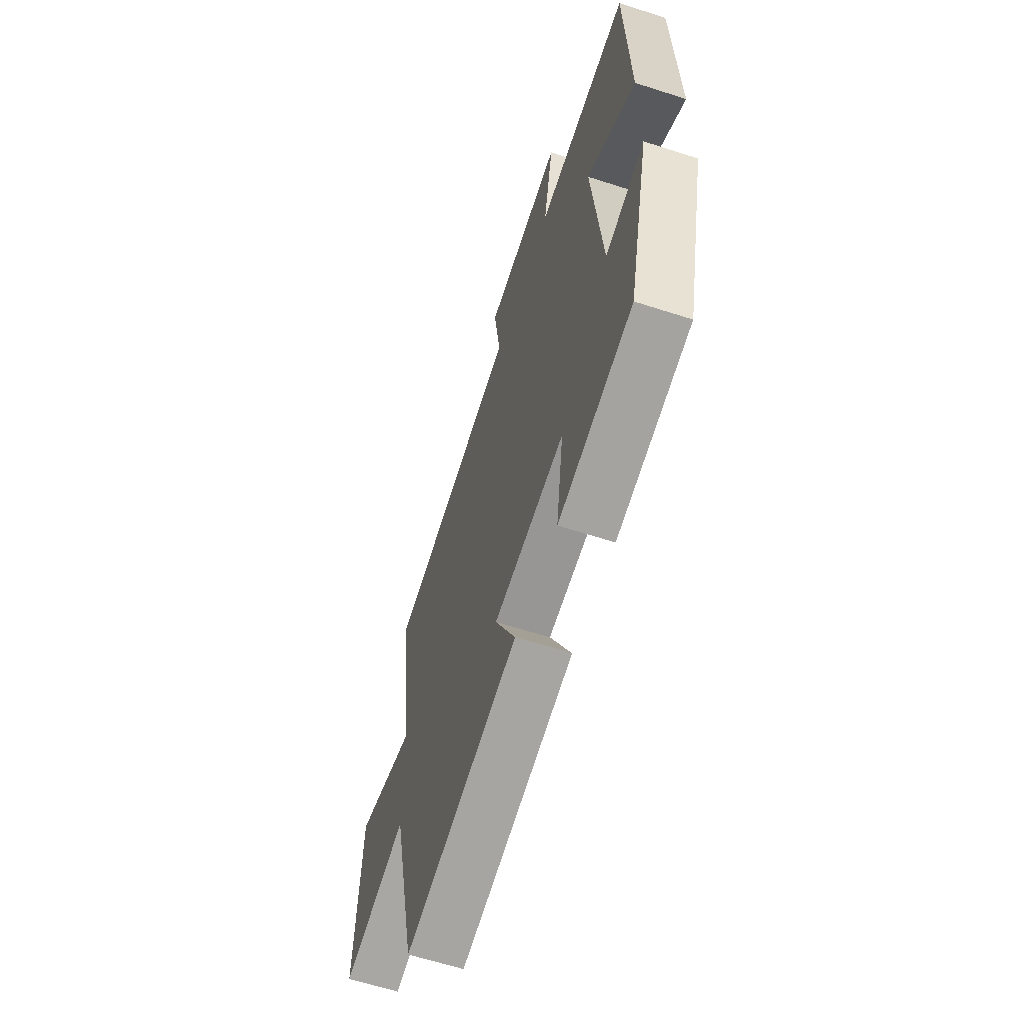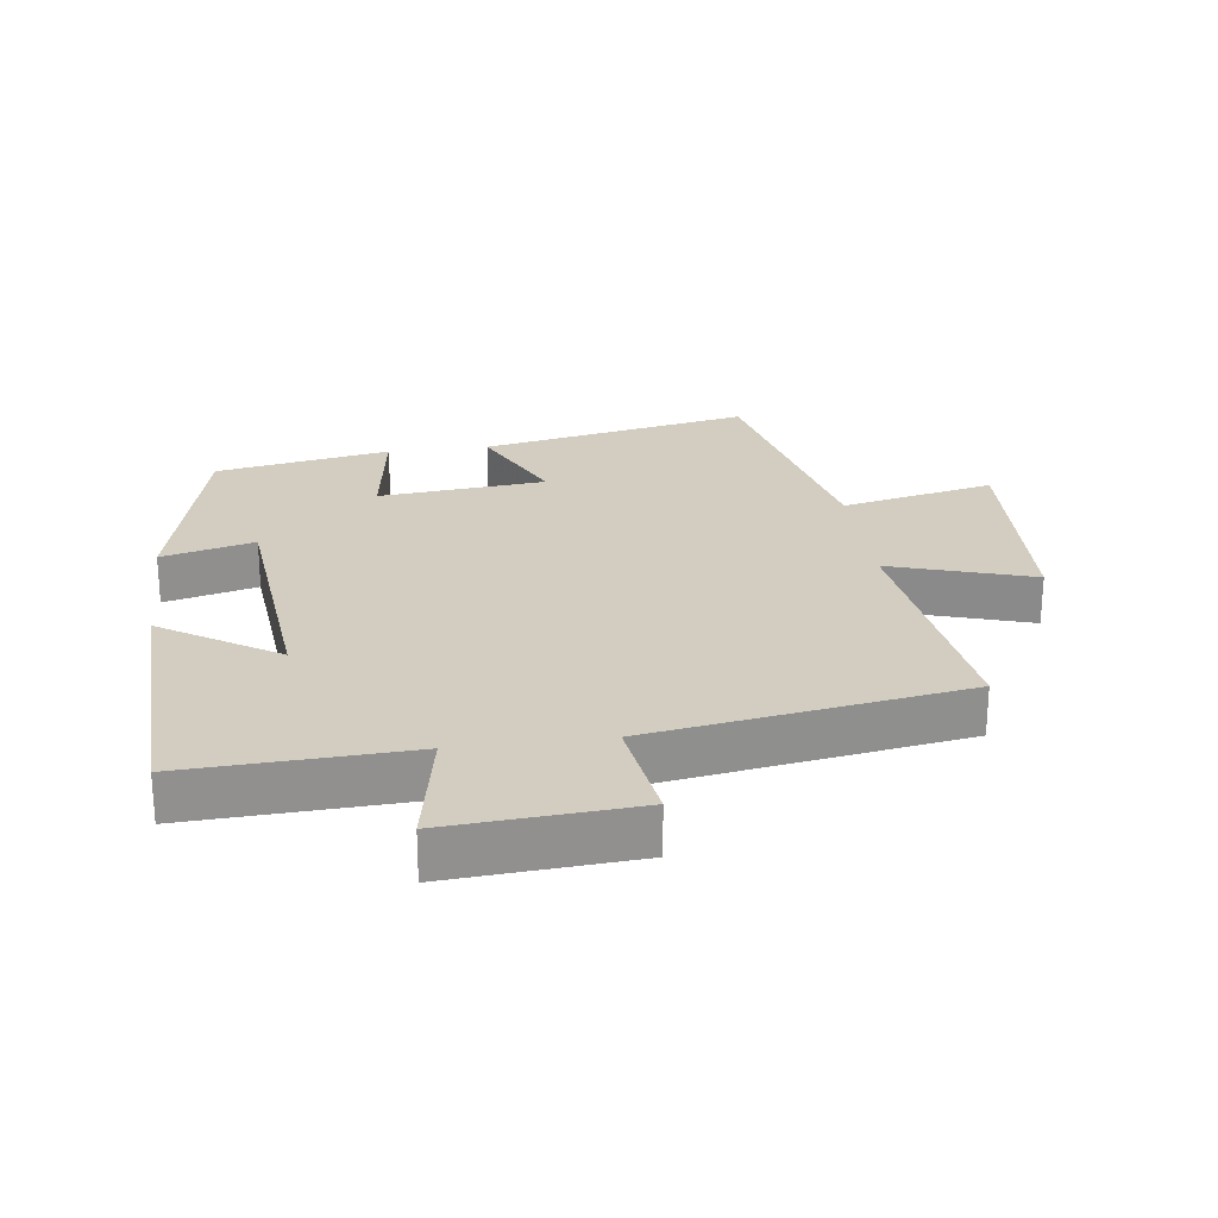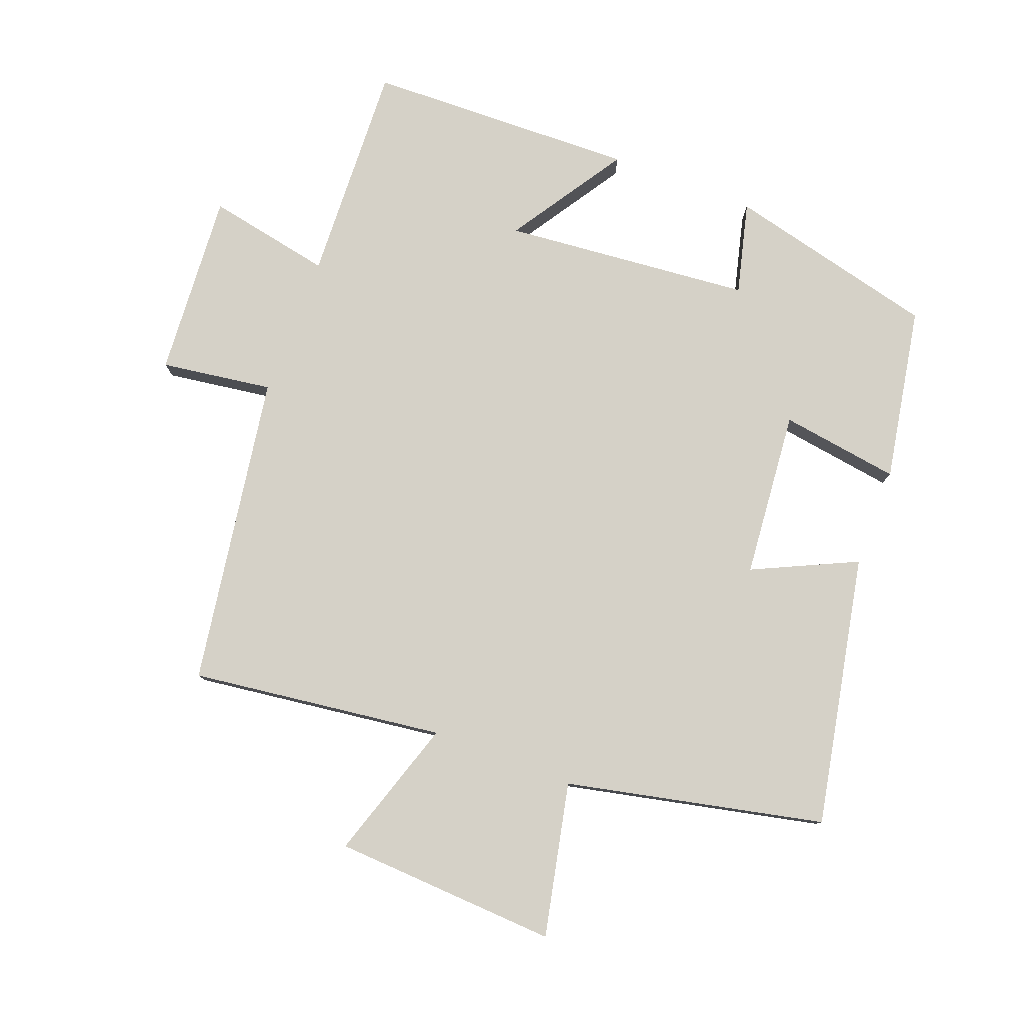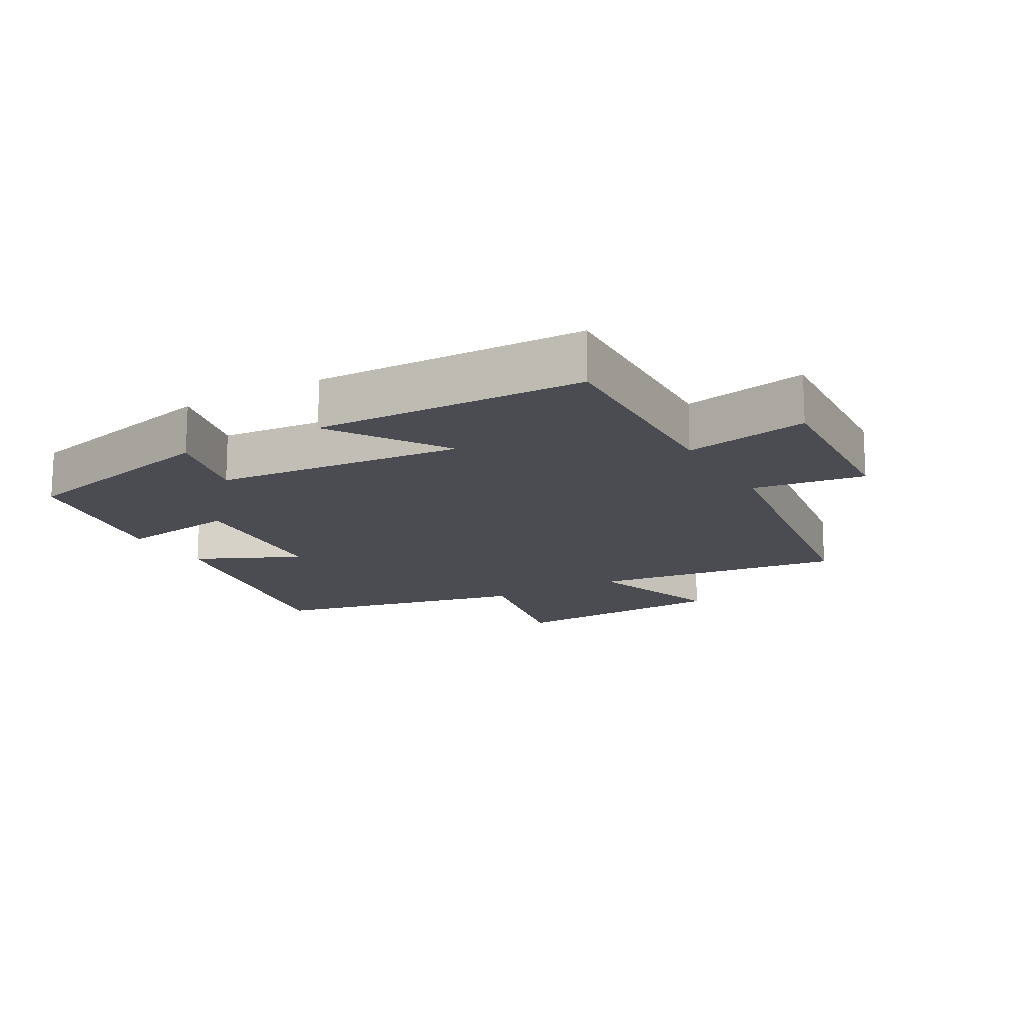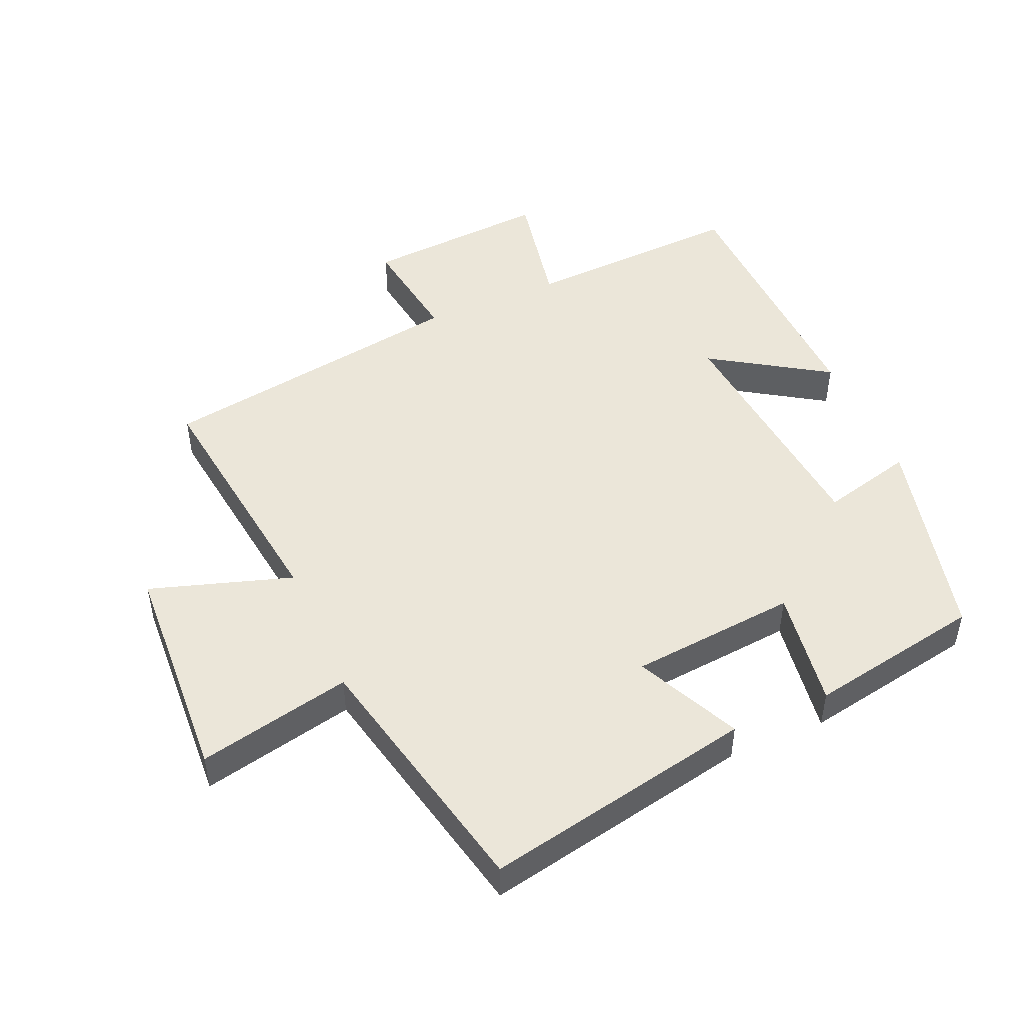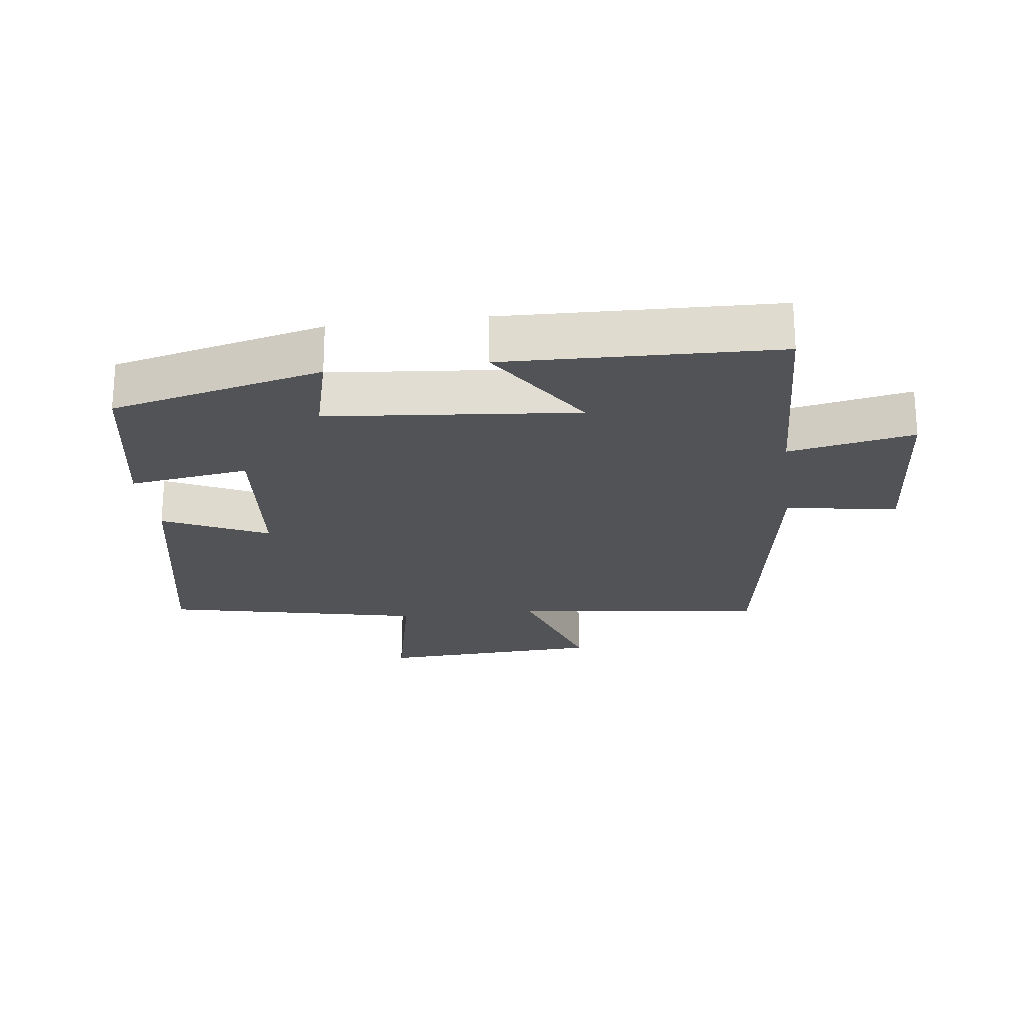
<metadata>
{"format":"obj","ext":"obj","renderer":"f3d","projection":"perspective","resolution":1024,"background":"white","views":[{"elev":-62.6,"azim":-108.1,"up":"+Z"},{"elev":24.6,"azim":-7.6,"up":"+Y"},{"elev":79.5,"azim":111.0,"up":"+Y"},{"elev":-15.5,"azim":-60.0,"up":"+Y"},{"elev":48.3,"azim":156.5,"up":"+Y"},{"elev":-22.4,"azim":-82.7,"up":"+Y"}]}
</metadata>
<code>
v -0.487 0.07 0.515
v -0.149 0.07 0.5
v -0.186 0.07 0.691
v 0.098 0.07 0.671
v 0.073 0.07 0.5
v 0.551 0.07 0.424
v 0.5 0.07 0.036
v 0.717 0.07 0.105
v 0.735 0.07 -0.239
v 0.5 0.07 -0.188
v 0.413 0.07 -0.583
v -0.001 0.07 -0.5
v 0.074 0.07 -0.341
v -0.182 0.07 -0.317
v -0.155 0.07 -0.5
v -0.422 0.07 -0.451
v -0.5 0.07 -0.128
v -0.359 0.07 -0.164
v -0.323 0.07 0.216
v -0.5 0.07 0.102
v -0.487 0 0.515
v -0.149 0 0.5
v -0.186 0 0.691
v 0.098 0 0.671
v 0.073 0 0.5
v 0.551 0 0.424
v 0.5 0 0.036
v 0.717 0 0.105
v 0.735 0 -0.239
v 0.5 0 -0.188
v 0.413 0 -0.583
v -0.001 0 -0.5
v 0.074 0 -0.341
v -0.182 0 -0.317
v -0.155 0 -0.5
v -0.422 0 -0.451
v -0.5 0 -0.128
v -0.359 0 -0.164
v -0.323 0 0.216
v -0.5 0 0.102
f 19 20 1 2
f 18 19 2
f 16 17 18
f 15 16 18
f 14 15 18
f 13 14 18 2
f 10 11 12 13
f 10 13 2 3
f 7 8 9 10
f 7 10 3
f 5 6 7
f 5 7 3
f 3 4 5
f 22 21 40 39
f 22 39 38
f 38 37 36
f 38 36 35
f 38 35 34
f 22 38 34 33
f 33 32 31 30
f 23 22 33 30
f 30 29 28 27
f 23 30 27
f 27 26 25
f 23 27 25
f 25 24 23
f 1 21 22 2
f 2 22 23 3
f 3 23 24 4
f 4 24 25 5
f 5 25 26 6
f 6 26 27 7
f 7 27 28 8
f 8 28 29 9
f 9 29 30 10
f 10 30 31 11
f 11 31 32 12
f 12 32 33 13
f 13 33 34 14
f 14 34 35 15
f 15 35 36 16
f 16 36 37 17
f 17 37 38 18
f 18 38 39 19
f 19 39 40 20
f 20 40 21 1

</code>
